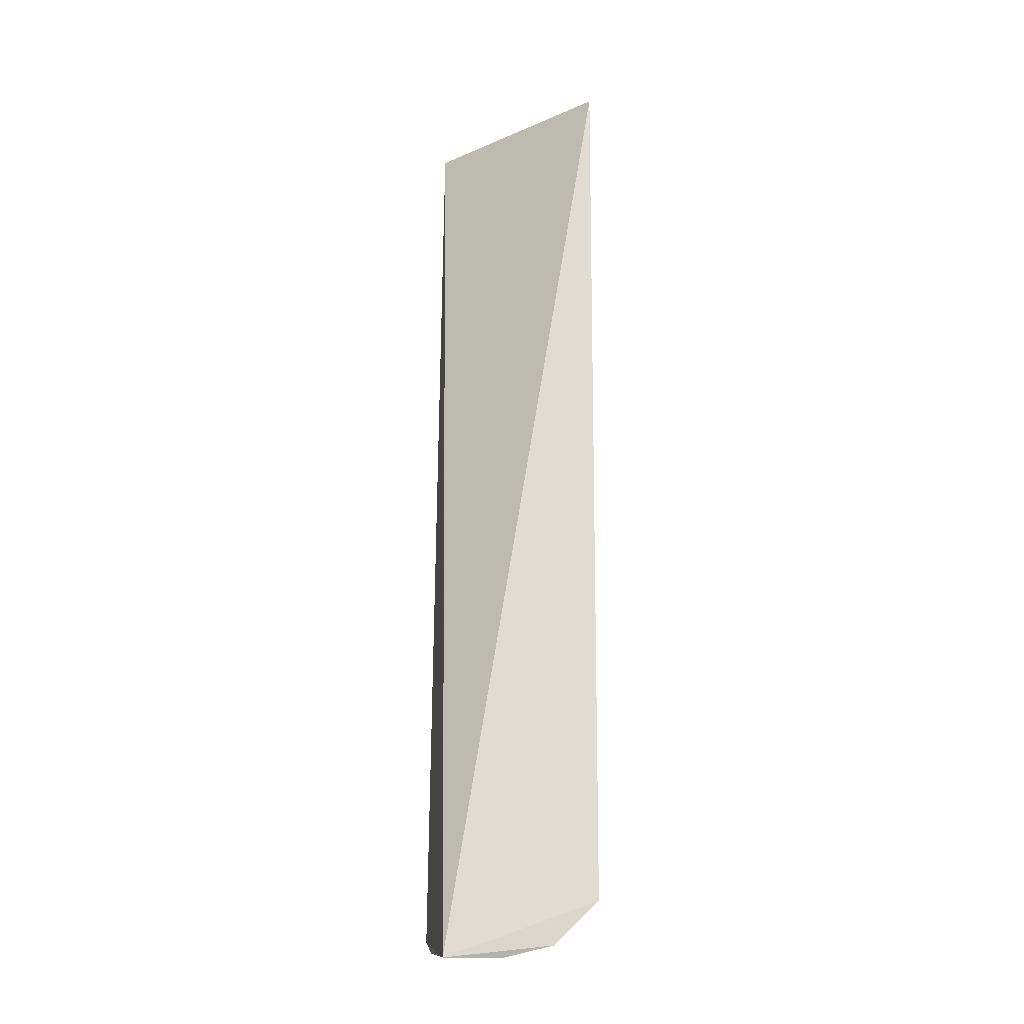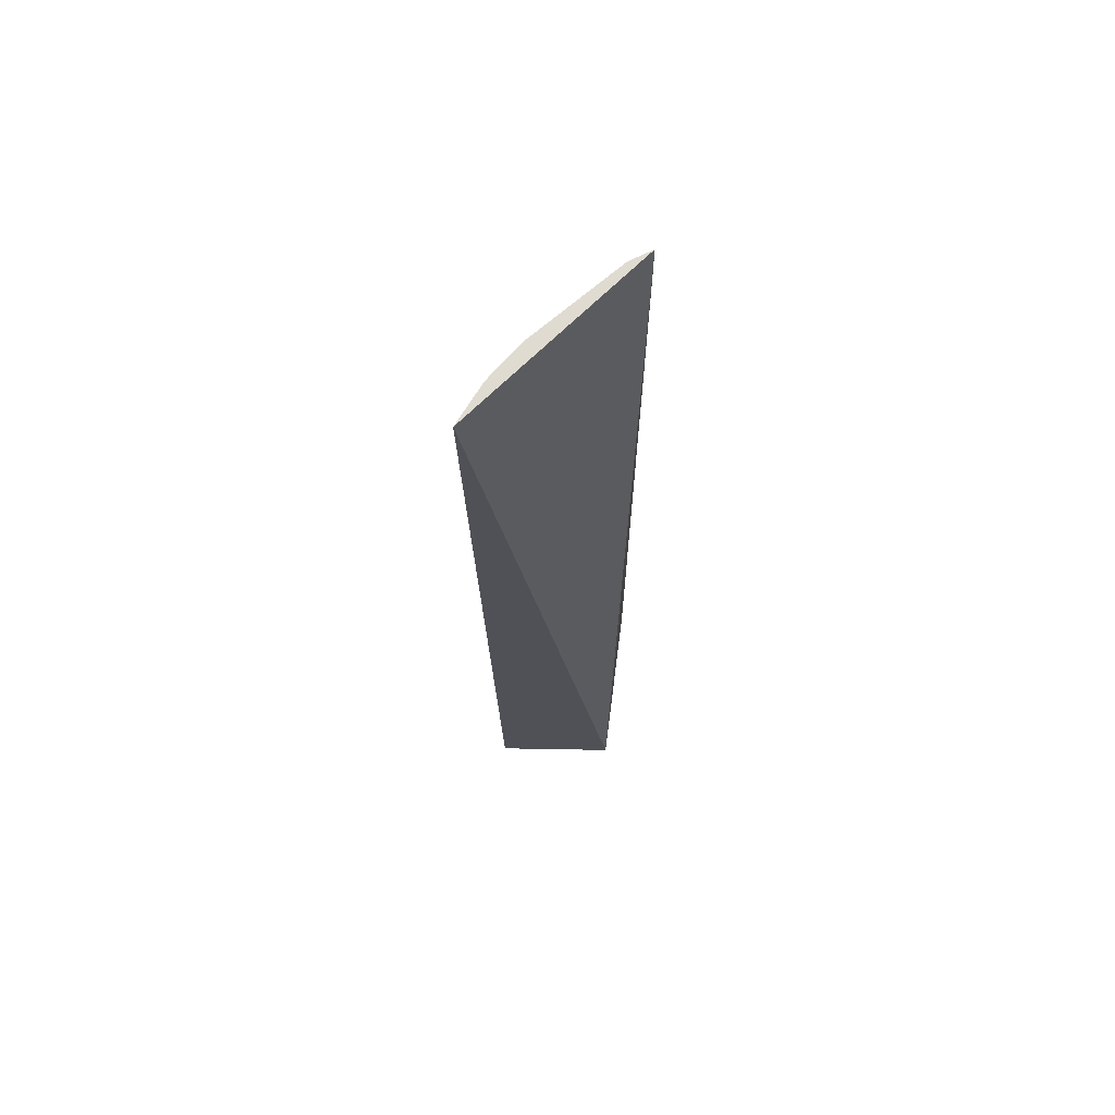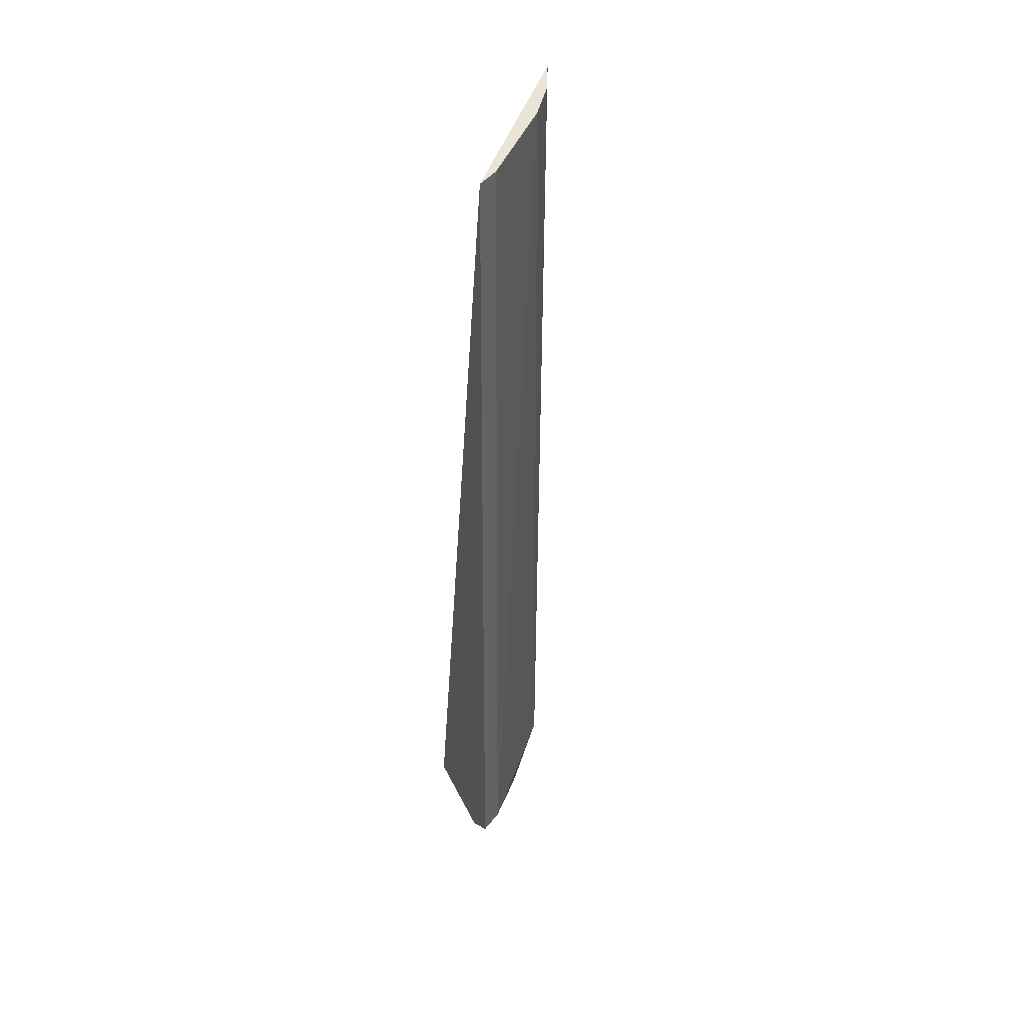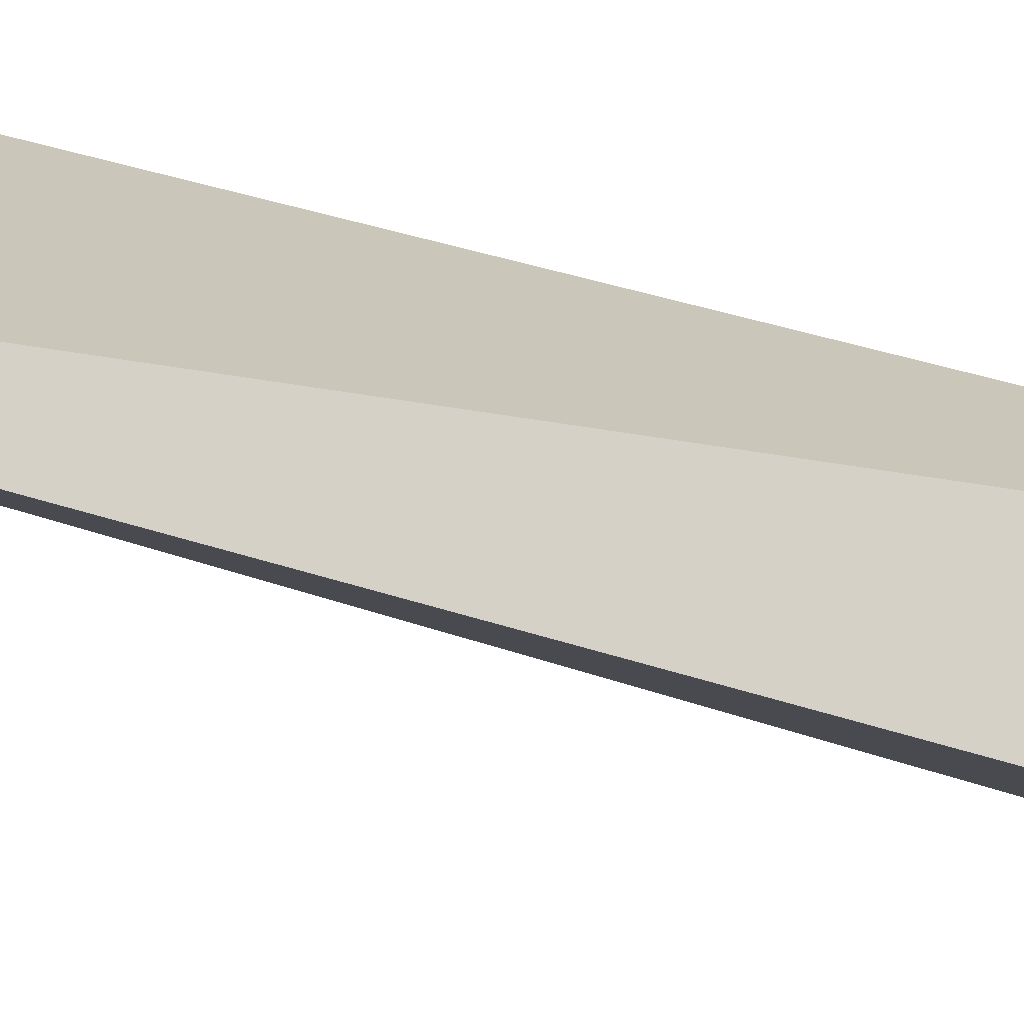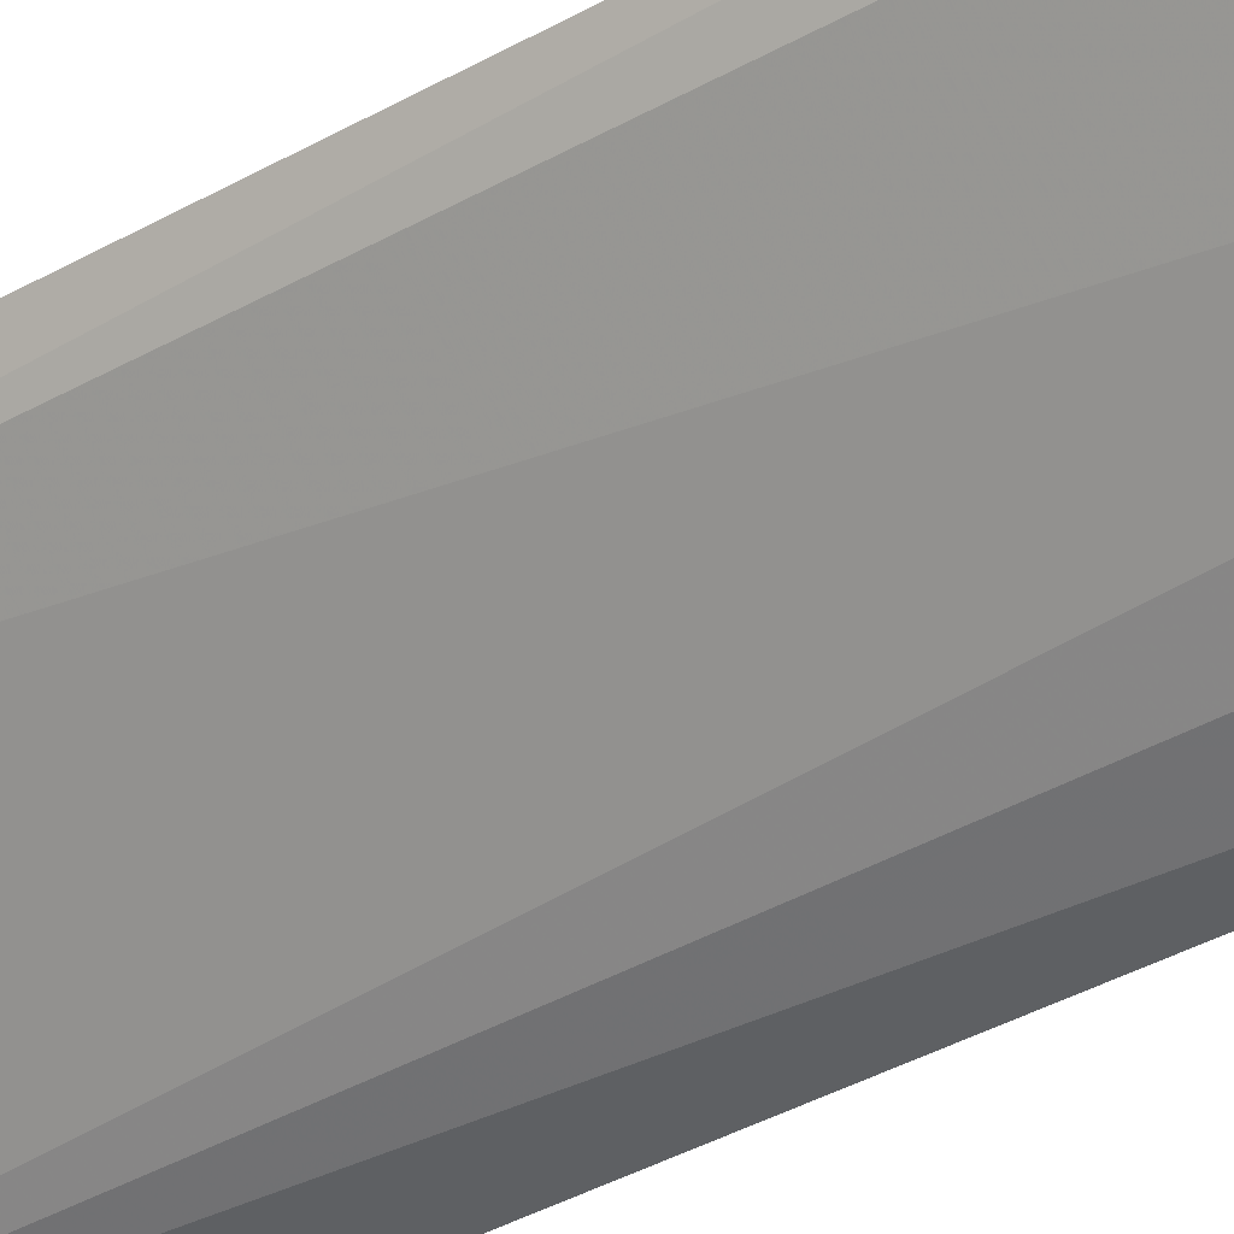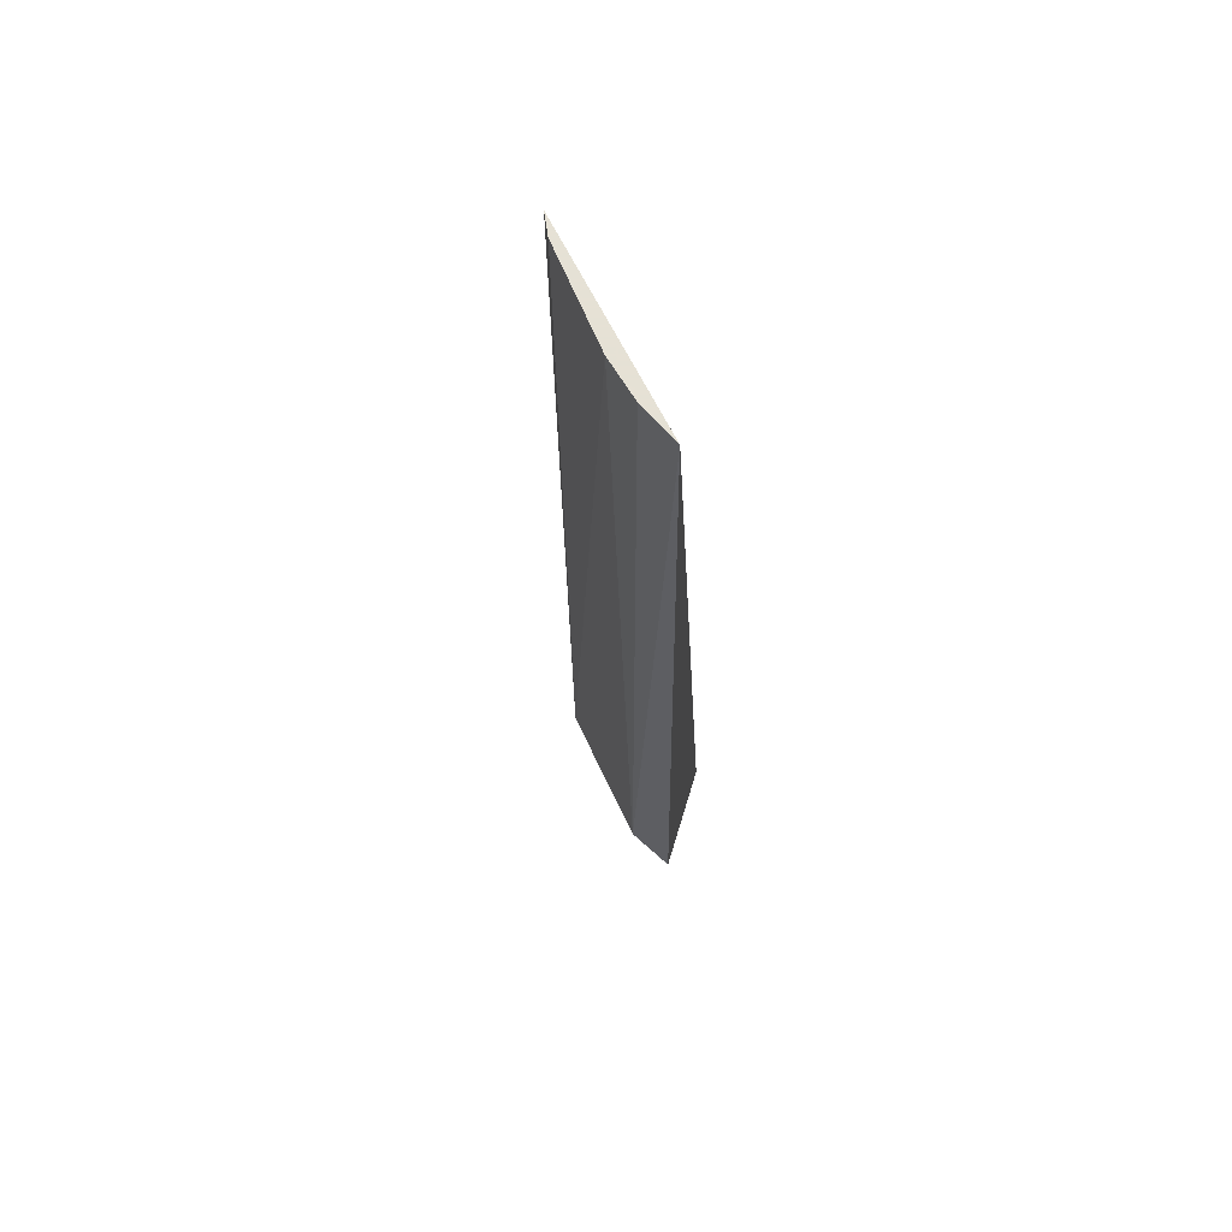
<metadata>
{"format":"obj","ext":"obj","renderer":"f3d","projection":"perspective","resolution":1024,"background":"white","views":[{"elev":-20.5,"azim":175.0,"up":"+Z"},{"elev":69.9,"azim":92.8,"up":"+Z"},{"elev":42.6,"azim":-116.3,"up":"+Z"},{"elev":-21.5,"azim":50.0,"up":"+Y"},{"elev":-35.6,"azim":-52.3,"up":"+Y"},{"elev":64.9,"azim":21.0,"up":"+Z"}]}
</metadata>
<code>
v -0.09585 -0.1027 0.007576
v -0.09172 -0.09456 -0.4852
v -0.09753 -0.03019 -0.5
v -0.1795 -0.02521 0.007576
v -0.1152 -0.08994 -0.4688
v -0.1346 -0.07715 0.007576
v -0.1538 -0.02652 -0.4939
v -0.1164 -0.09148 0.007576
v -0.1716 -0.03509 -0.4691
v -0.09418 -0.08422 -0.4922
v -0.1416 -0.06153 -0.4828
v -0.1768 -0.02366 -0.4717
v -0.1733 -0.03628 0.007576
v -0.1278 -0.03019 -0.5
v -0.1044 -0.08962 -0.4828
v -0.1061 -0.08123 -0.4907
v -0.1555 -0.04531 -0.4827
v -0.151 -0.03926 -0.491
f 1 2 3
f 1 3 4
f 5 2 1
f 6 1 4
f 8 6 5
f 8 5 1
f 8 1 6
f 9 5 6
f 10 3 2
f 11 5 9
f 12 4 3
f 12 3 7
f 12 9 4
f 13 9 6
f 13 6 4
f 13 4 9
f 14 7 3
f 14 3 10
f 15 2 5
f 15 5 11
f 16 15 11
f 16 10 2
f 16 2 15
f 16 14 10
f 17 11 9
f 17 9 12
f 18 16 11
f 18 7 14
f 18 14 16
f 18 11 17
f 18 17 12
f 18 12 7

</code>
